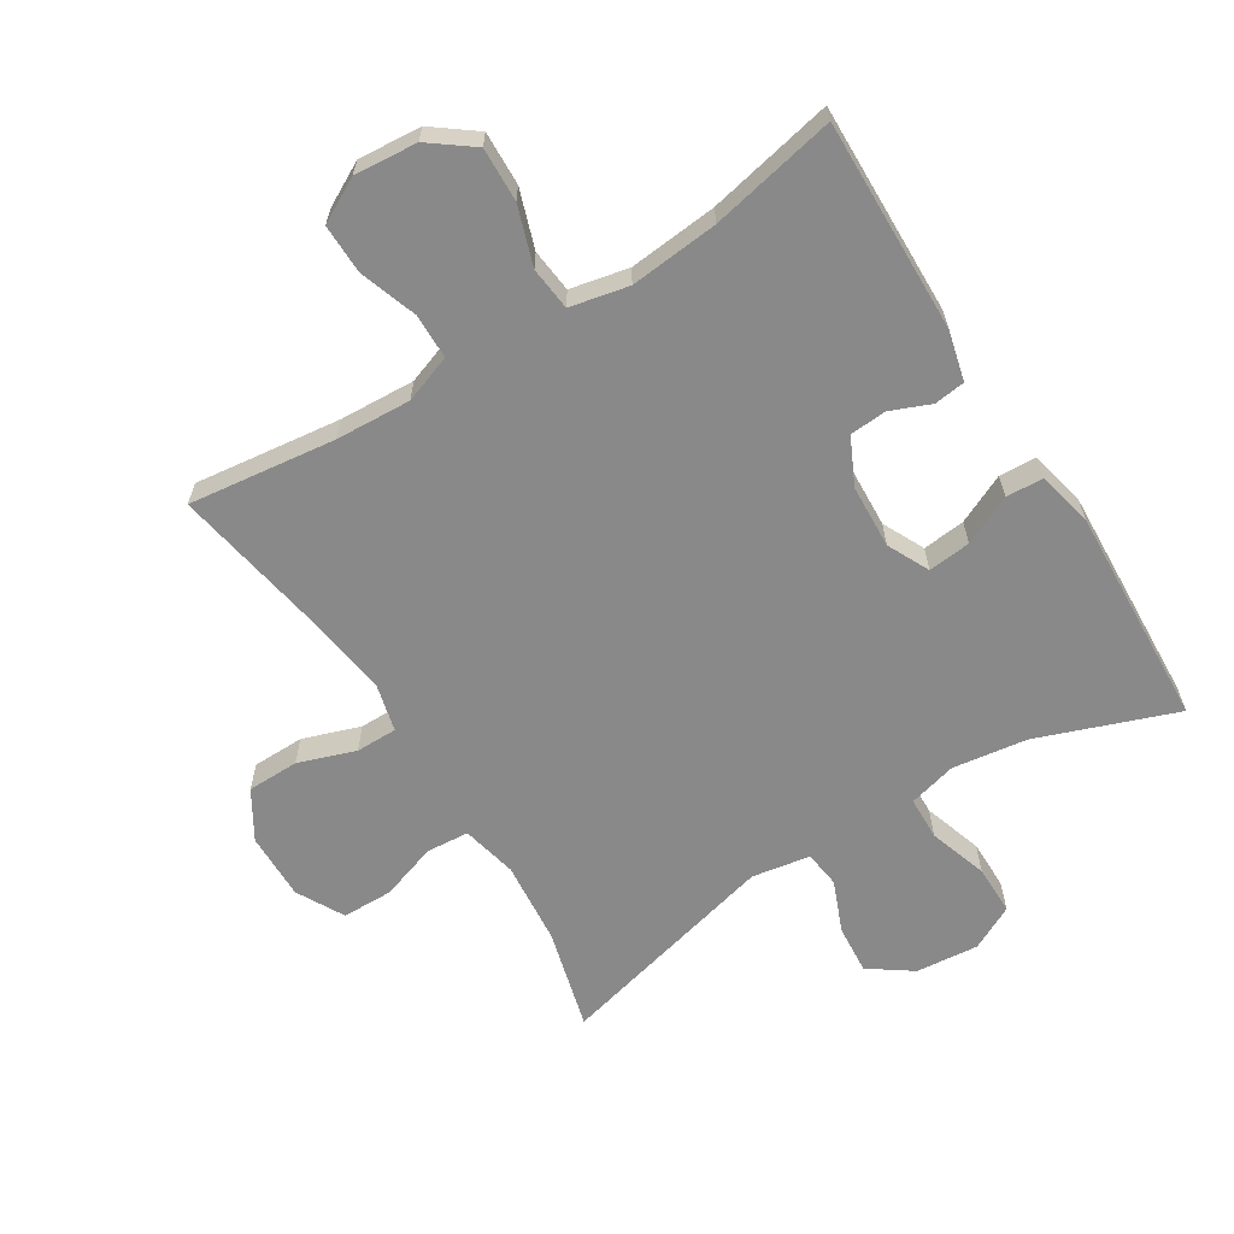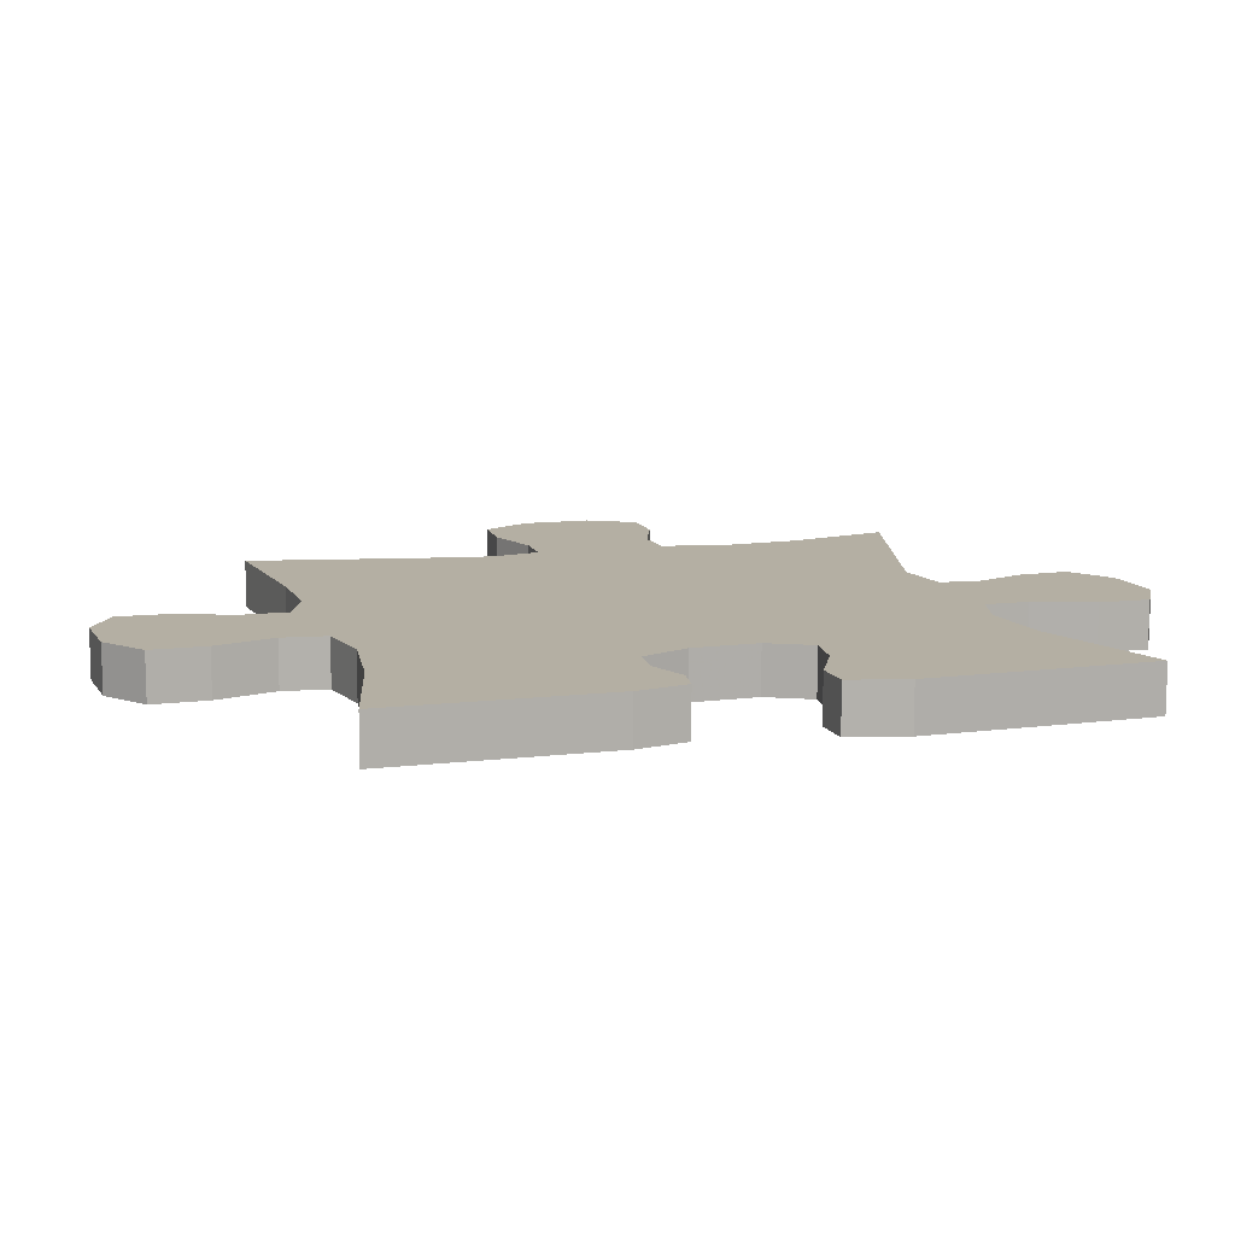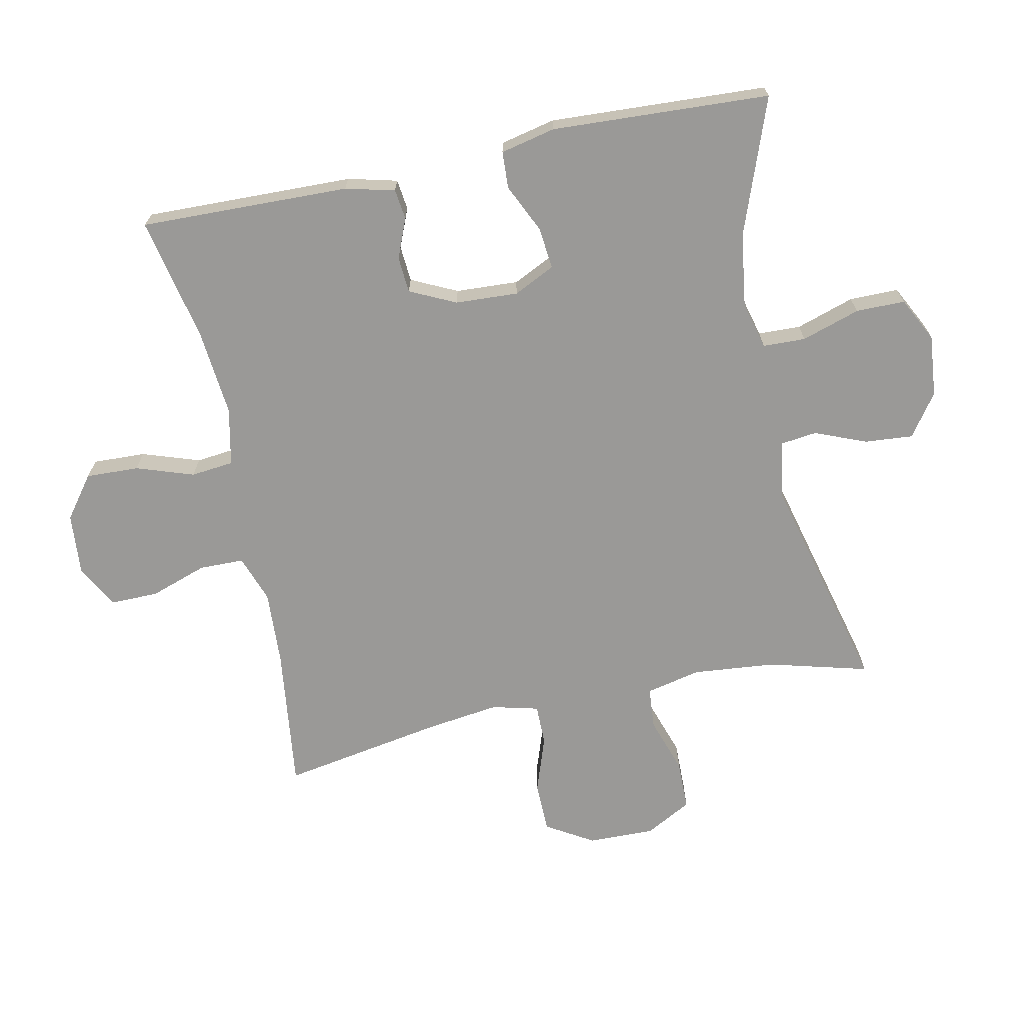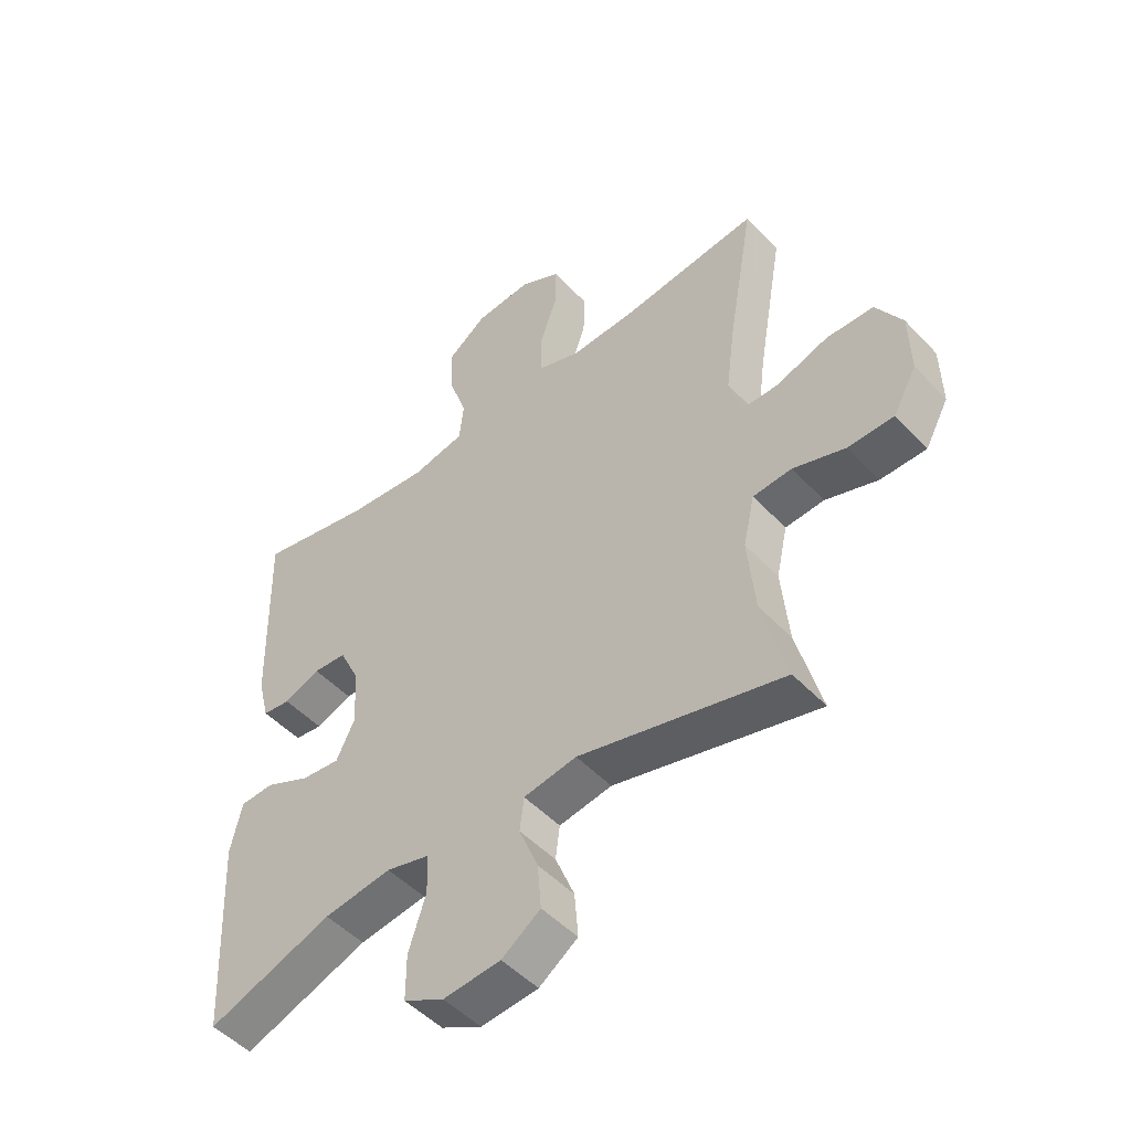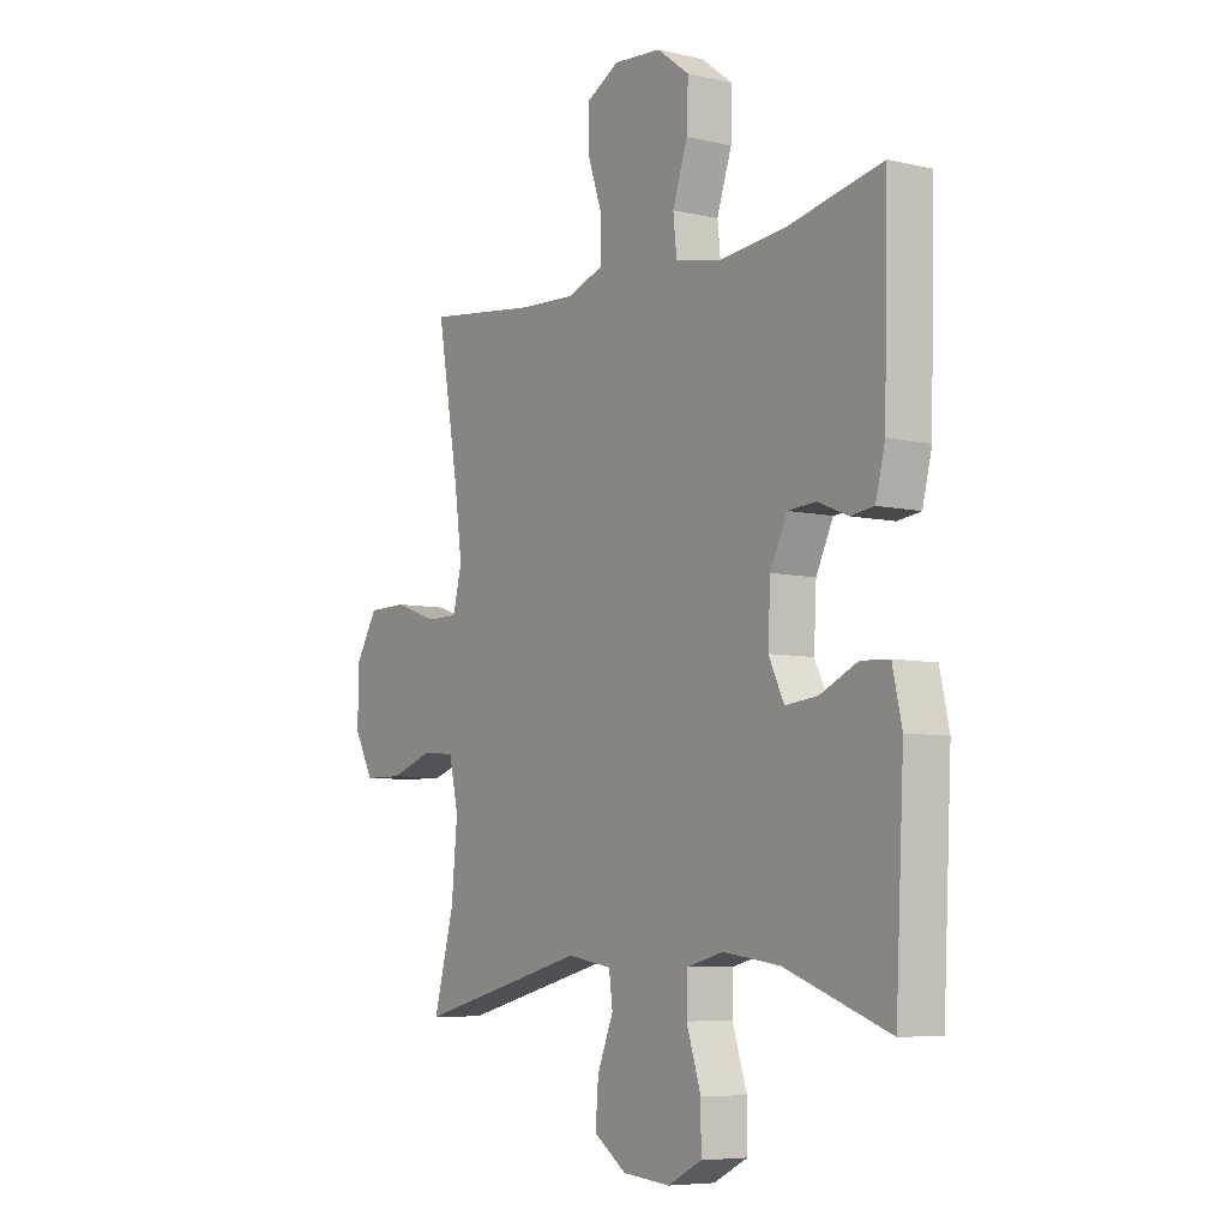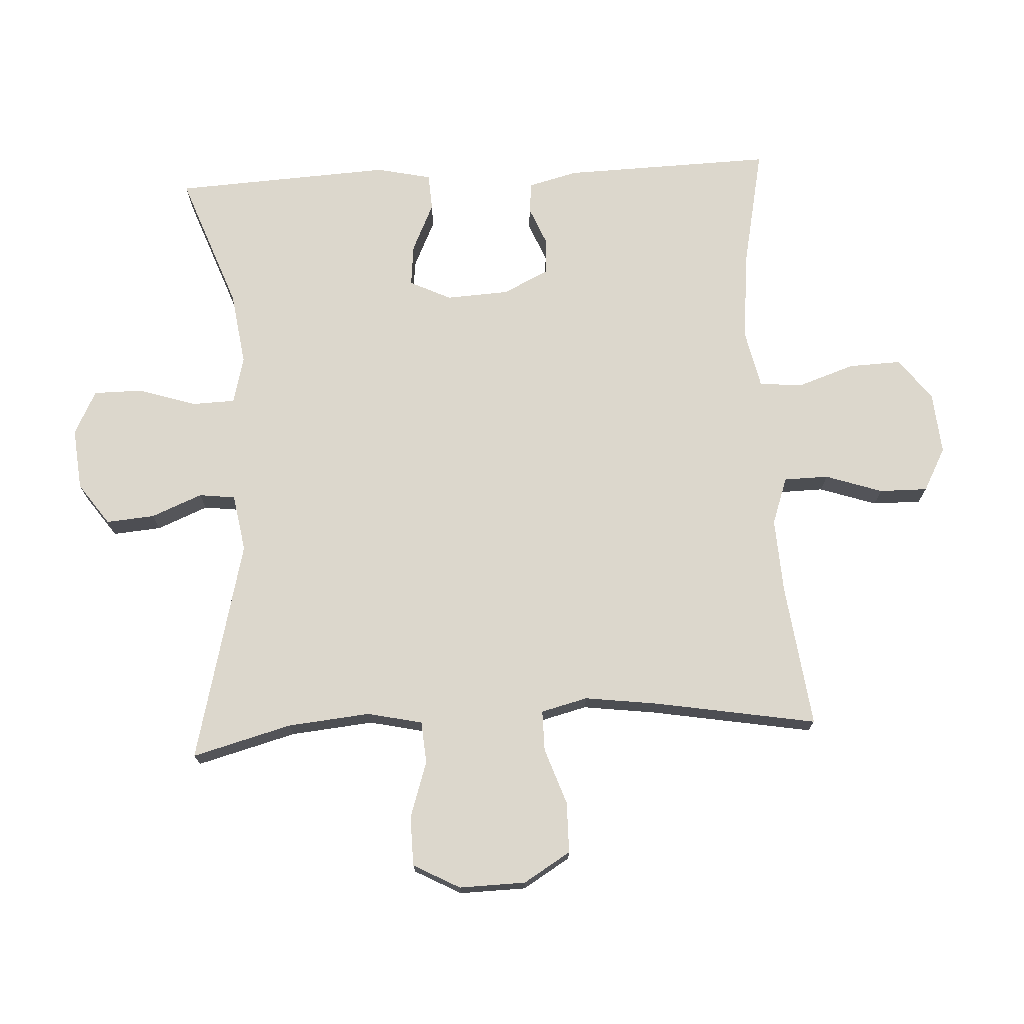
<metadata>
{"format":"obj","ext":"obj","renderer":"f3d","projection":"perspective","resolution":1024,"background":"white","views":[{"elev":-63.1,"azim":32.0,"up":"+Y"},{"elev":11.2,"azim":74.9,"up":"+Y"},{"elev":-68.9,"azim":101.8,"up":"+Y"},{"elev":-49.5,"azim":-138.9,"up":"+Z"},{"elev":-6.6,"azim":55.7,"up":"+Z"},{"elev":73.0,"azim":-93.2,"up":"+Y"}]}
</metadata>
<code>
v -0.5 0.07 0.5
v -0.276 0.07 0.472
v -0.161 0.07 0.466
v -0.088 0.07 0.492
v -0.087 0.07 0.561
v -0.117 0.07 0.649
v -0.118 0.07 0.724
v -0.051 0.07 0.76
v 0.045 0.07 0.752
v 0.11 0.07 0.703
v 0.107 0.07 0.621
v 0.077 0.07 0.532
v 0.084 0.07 0.466
v 0.173 0.07 0.447
v 0.308 0.07 0.46
v 0.5 0.07 0.5
v 0.492 0.07 0.176
v 0.473 0.07 0.1
v 0.426 0.07 0.094
v 0.365 0.07 0.119
v 0.309 0.07 0.115
v 0.275 0.07 0.044
v 0.27 0.07 -0.053
v 0.301 0.07 -0.117
v 0.366 0.07 -0.11
v 0.441 0.07 -0.075
v 0.498 0.07 -0.078
v 0.517 0.07 -0.163
v 0.5 0.07 -0.5
v 0.29 0.07 -0.423
v 0.176 0.07 -0.407
v 0.103 0.07 -0.426
v 0.101 0.07 -0.492
v 0.13 0.07 -0.582
v 0.13 0.07 -0.658
v 0.062 0.07 -0.693
v -0.034 0.07 -0.684
v -0.099 0.07 -0.638
v -0.093 0.07 -0.563
v -0.061 0.07 -0.484
v -0.068 0.07 -0.428
v -0.157 0.07 -0.413
v -0.5 0.07 -0.5
v -0.459 0.07 -0.346
v -0.447 0.07 -0.218
v -0.466 0.07 -0.133
v -0.531 0.07 -0.128
v -0.618 0.07 -0.157
v -0.695 0.07 -0.156
v -0.734 0.07 -0.084
v -0.732 0.07 0.019
v -0.688 0.07 0.092
v -0.609 0.07 0.093
v -0.522 0.07 0.063
v -0.459 0.07 0.063
v -0.441 0.07 0.135
v -0.456 0.07 0.248
v -0.5 0 0.5
v -0.276 0 0.472
v -0.161 0 0.466
v -0.088 0 0.492
v -0.087 0 0.561
v -0.117 0 0.649
v -0.118 0 0.724
v -0.051 0 0.76
v 0.045 0 0.752
v 0.11 0 0.703
v 0.107 0 0.621
v 0.077 0 0.532
v 0.084 0 0.466
v 0.173 0 0.447
v 0.308 0 0.46
v 0.5 0 0.5
v 0.492 0 0.176
v 0.473 0 0.1
v 0.426 0 0.094
v 0.365 0 0.119
v 0.309 0 0.115
v 0.275 0 0.044
v 0.27 0 -0.053
v 0.301 0 -0.117
v 0.366 0 -0.11
v 0.441 0 -0.075
v 0.498 0 -0.078
v 0.517 0 -0.163
v 0.5 0 -0.5
v 0.29 0 -0.423
v 0.176 0 -0.407
v 0.103 0 -0.426
v 0.101 0 -0.492
v 0.13 0 -0.582
v 0.13 0 -0.658
v 0.062 0 -0.693
v -0.034 0 -0.684
v -0.099 0 -0.638
v -0.093 0 -0.563
v -0.061 0 -0.484
v -0.068 0 -0.428
v -0.157 0 -0.413
v -0.5 0 -0.5
v -0.459 0 -0.346
v -0.447 0 -0.218
v -0.466 0 -0.133
v -0.531 0 -0.128
v -0.618 0 -0.157
v -0.695 0 -0.156
v -0.734 0 -0.084
v -0.732 0 0.019
v -0.688 0 0.092
v -0.609 0 0.093
v -0.522 0 0.063
v -0.459 0 0.063
v -0.441 0 0.135
v -0.456 0 0.248
f 52 53 54
f 51 52 54
f 50 51 54
f 49 50 54
f 48 49 54
f 47 48 54
f 46 47 54 55
f 45 46 55 56
f 42 43 44
f 41 42 44 45
f 38 39 40
f 37 38 40
f 36 37 40
f 35 36 40
f 34 35 40
f 33 34 40
f 32 33 40 41
f 41 45 56
f 32 41 56
f 31 32 56
f 28 29 30
f 27 28 30
f 26 27 30
f 25 26 30
f 24 25 30 31
f 18 19 20
f 17 18 20
f 16 17 20
f 15 16 20
f 14 15 20 21
f 13 14 21 22
f 10 11 12
f 9 10 12
f 8 9 12
f 7 8 12
f 6 7 12
f 5 6 12
f 4 5 12 13
f 13 22 23
f 4 13 23
f 3 4 23
f 57 1 2
f 31 56 57
f 24 31 57
f 23 24 57
f 3 23 57
f 2 3 57
f 111 110 109
f 111 109 108
f 111 108 107
f 111 107 106
f 111 106 105
f 111 105 104
f 112 111 104 103
f 113 112 103 102
f 101 100 99
f 102 101 99 98
f 97 96 95
f 97 95 94
f 97 94 93
f 97 93 92
f 97 92 91
f 97 91 90
f 98 97 90 89
f 113 102 98
f 113 98 89
f 113 89 88
f 87 86 85
f 87 85 84
f 87 84 83
f 87 83 82
f 88 87 82 81
f 77 76 75
f 77 75 74
f 77 74 73
f 77 73 72
f 78 77 72 71
f 79 78 71 70
f 69 68 67
f 69 67 66
f 69 66 65
f 69 65 64
f 69 64 63
f 69 63 62
f 70 69 62 61
f 80 79 70
f 80 70 61
f 80 61 60
f 59 58 114
f 114 113 88
f 114 88 81
f 114 81 80
f 114 80 60
f 114 60 59
f 1 58 59 2
f 2 59 60 3
f 3 60 61 4
f 4 61 62 5
f 5 62 63 6
f 6 63 64 7
f 7 64 65 8
f 8 65 66 9
f 9 66 67 10
f 10 67 68 11
f 11 68 69 12
f 12 69 70 13
f 13 70 71 14
f 14 71 72 15
f 15 72 73 16
f 16 73 74 17
f 17 74 75 18
f 18 75 76 19
f 19 76 77 20
f 20 77 78 21
f 21 78 79 22
f 22 79 80 23
f 23 80 81 24
f 24 81 82 25
f 25 82 83 26
f 26 83 84 27
f 27 84 85 28
f 28 85 86 29
f 29 86 87 30
f 30 87 88 31
f 31 88 89 32
f 32 89 90 33
f 33 90 91 34
f 34 91 92 35
f 35 92 93 36
f 36 93 94 37
f 37 94 95 38
f 38 95 96 39
f 39 96 97 40
f 40 97 98 41
f 41 98 99 42
f 42 99 100 43
f 43 100 101 44
f 44 101 102 45
f 45 102 103 46
f 46 103 104 47
f 47 104 105 48
f 48 105 106 49
f 49 106 107 50
f 50 107 108 51
f 51 108 109 52
f 52 109 110 53
f 53 110 111 54
f 54 111 112 55
f 55 112 113 56
f 56 113 114 57
f 57 114 58 1

</code>
